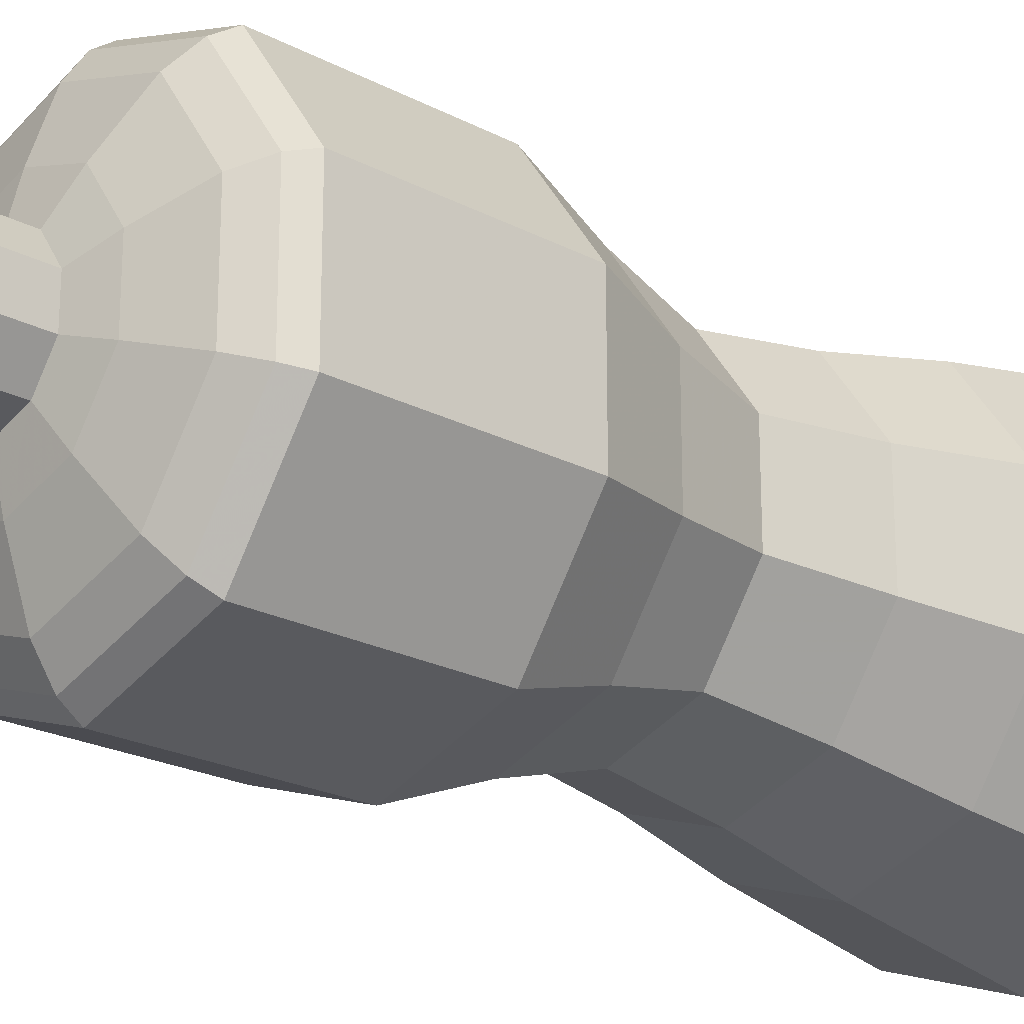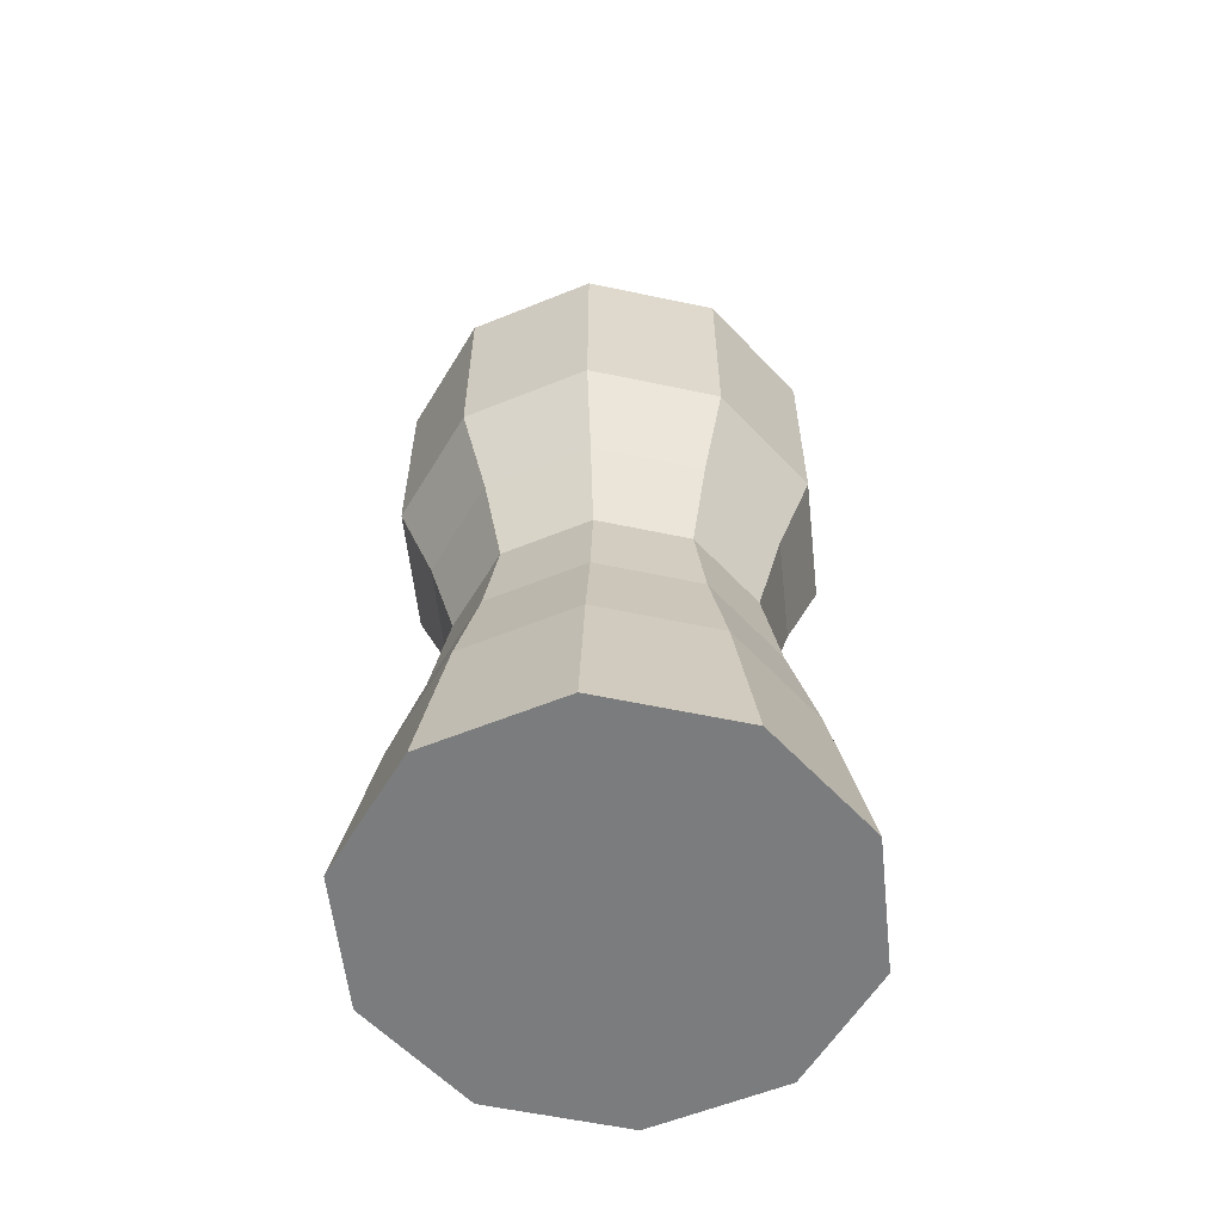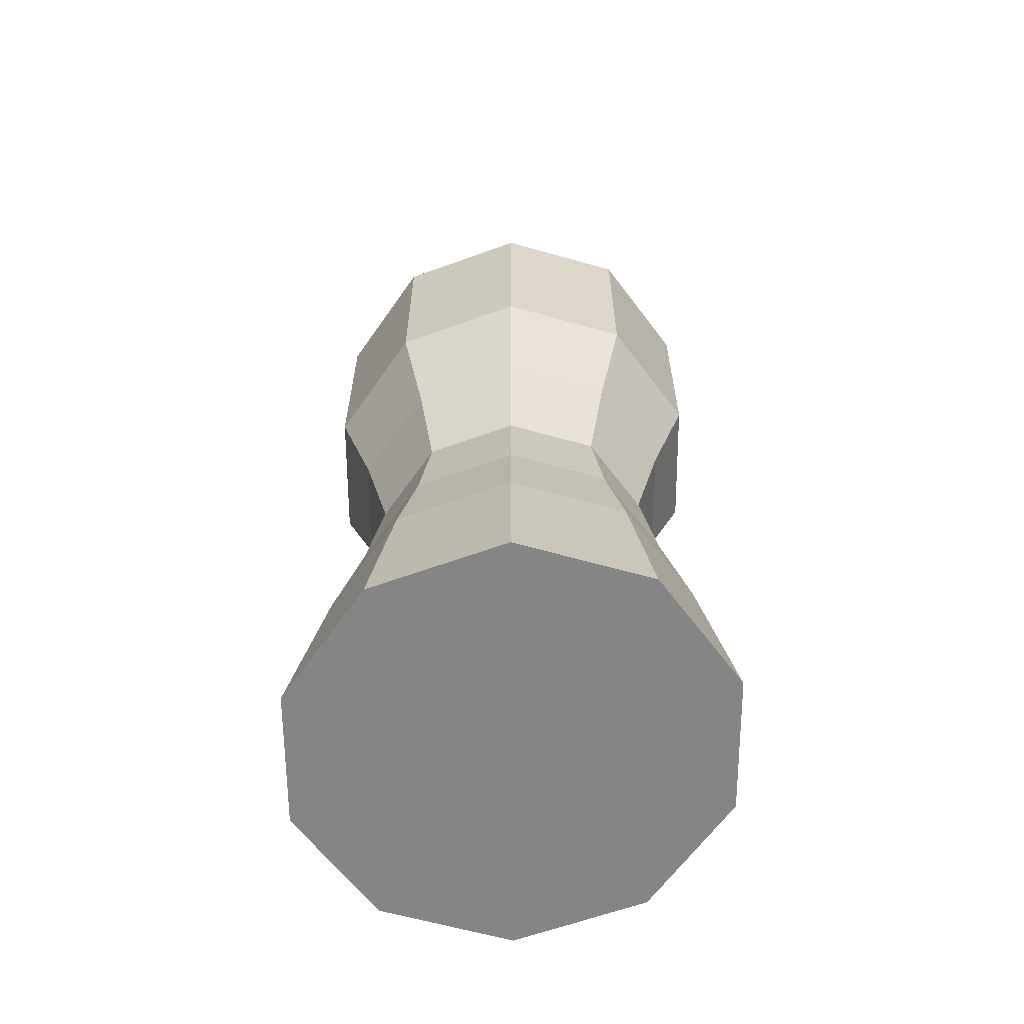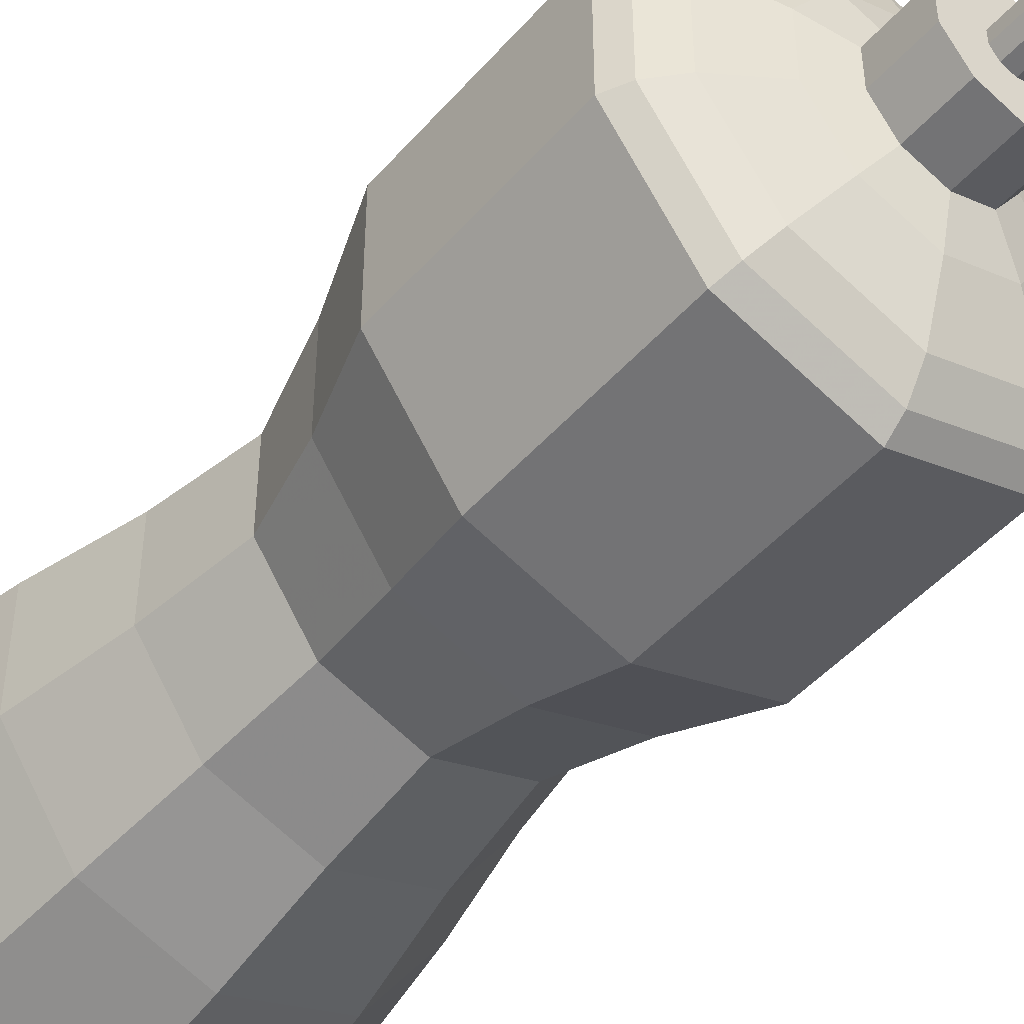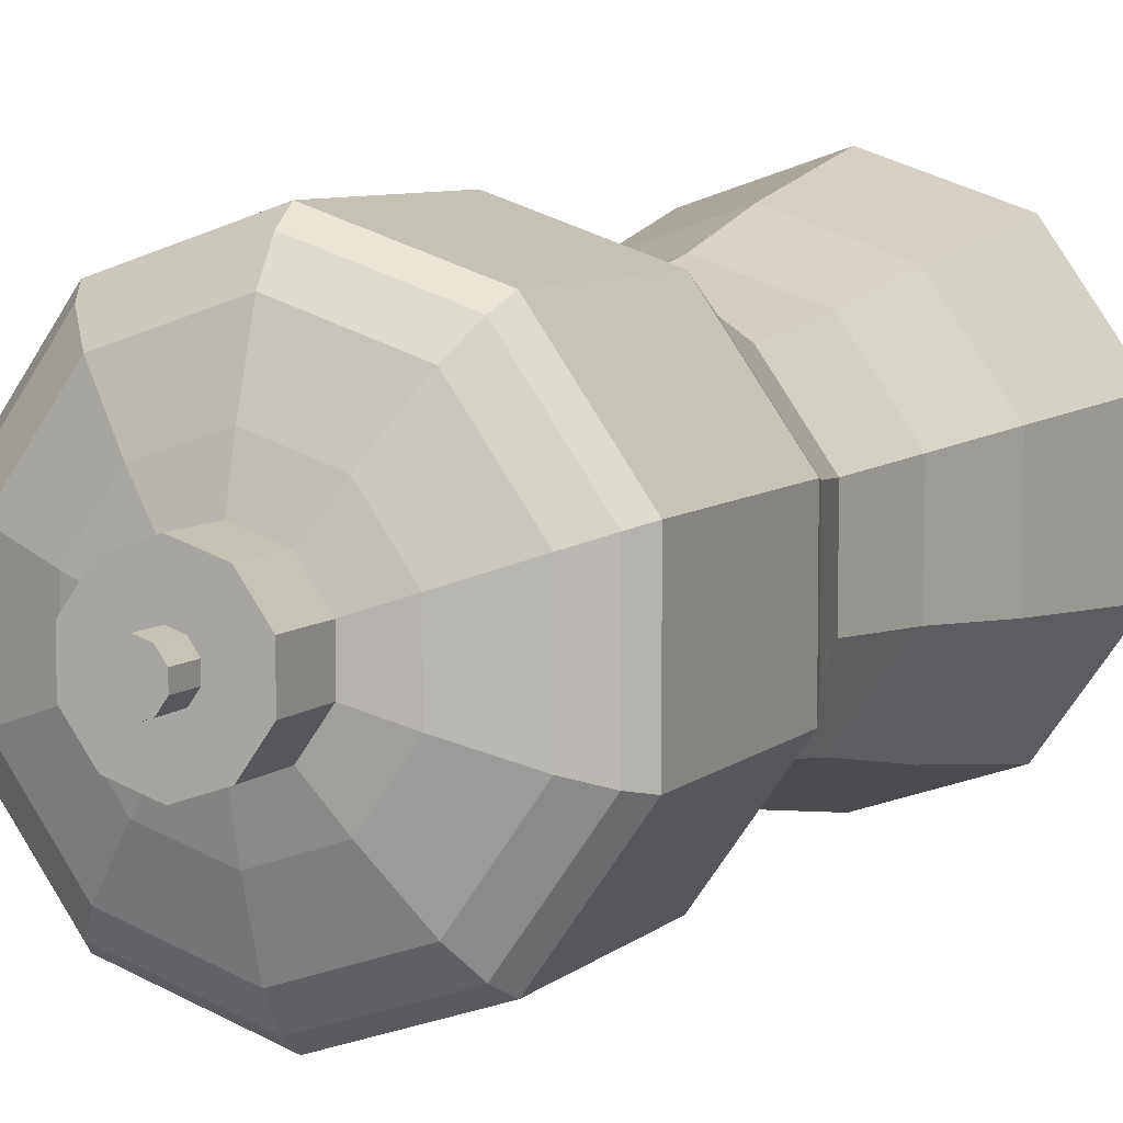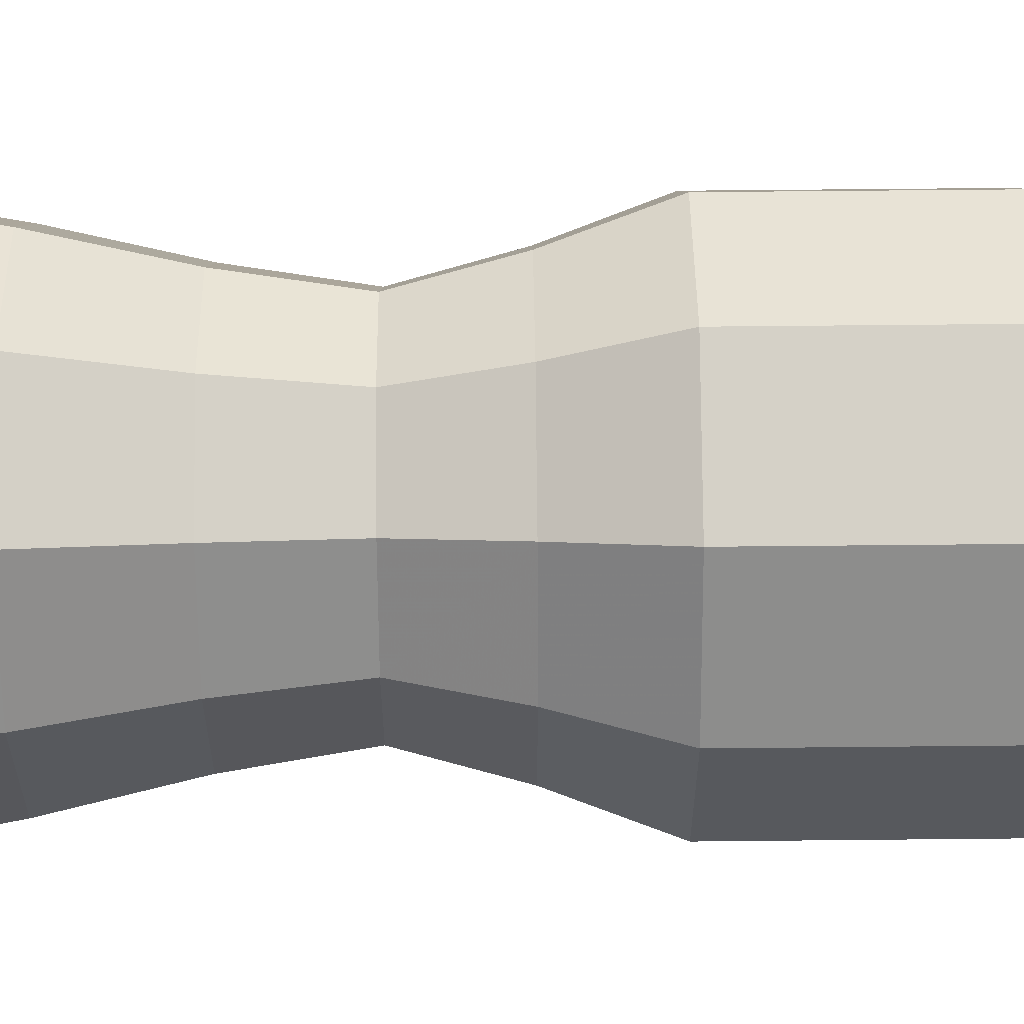
<metadata>
{"format":"obj","ext":"obj","renderer":"f3d","projection":"perspective","resolution":1024,"background":"white","views":[{"elev":-22.0,"azim":-132.6,"up":"+Z"},{"elev":-58.7,"azim":77.7,"up":"+Y"},{"elev":-61.8,"azim":-34.7,"up":"+Y"},{"elev":-46.8,"azim":141.4,"up":"+Z"},{"elev":7.1,"azim":-155.6,"up":"+Z"},{"elev":60.6,"azim":89.4,"up":"+Z"}]}
</metadata>
<code>
o rika_Cylinder.001_rikaa
v 0 0.8199 -0.3004
v 0 1.115 -0.3004
v 0.1702 1.115 -0.243
v 0.1702 0.8199 -0.243
v 0.2754 1.115 -0.09281
v 0.2754 0.8199 -0.09281
v 0.2754 1.115 0.09281
v 0.2754 0.8199 0.09281
v 0.1702 1.115 0.243
v 0.1702 0.8199 0.243
v 0 1.115 0.3004
v 0 0.8199 0.3004
v -0.1702 1.115 0.243
v -0.1702 0.8199 0.243
v -0.2754 1.115 0.09281
v -0.2754 0.8199 0.09281
v -0.2754 1.115 -0.09281
v -0.2754 0.8199 -0.09281
v -0.1702 1.115 -0.243
v -0.1592 1.142 -0.2272
v 0 1.142 -0.2808
v -0.1702 0.8199 -0.243
v 0 -9e-06 -0.3207
v 0.1817 -9e-06 -0.2594
v 0.294 -9e-06 -0.0991
v 0.294 -9e-06 0.0991
v 0.1817 -9e-06 0.2594
v 0 -9e-06 0.3207
v -0.1817 -9e-06 0.2594
v -0.294 -9e-06 0.0991
v -0.294 -9e-06 -0.0991
v -0.1817 -9e-06 -0.2594
v -0.1363 1.169 -0.1946
v 0 1.169 -0.2406
v 0.1592 1.142 0.2272
v 0 1.142 0.2808
v -0.2575 1.142 0.08678
v -0.2575 1.142 -0.08678
v 0.2575 1.142 -0.08678
v 0.2575 1.142 0.08678
v -0.1592 1.142 0.2272
v 0.1592 1.142 -0.2272
v -0.08622 1.199 -0.1231
v 0 1.199 -0.1521
v 0.1363 1.169 0.1946
v 0 1.169 0.2406
v -0.2206 1.169 -0.07434
v 0.2206 1.169 0.07434
v -0.2206 1.169 0.07434
v 0.2206 1.169 -0.07434
v -0.1363 1.169 0.1946
v 0.1363 1.169 -0.1946
v -0.051 1.215 -0.0728
v 0 1.215 -0.08999
v 0.08622 1.199 0.1231
v 0 1.199 0.1521
v -0.1395 1.199 -0.04701
v 0.1395 1.199 0.04701
v -0.1395 1.199 0.04701
v 0.1395 1.199 -0.04701
v -0.08622 1.199 0.1231
v 0.08622 1.199 -0.1231
v -0.051 1.297 -0.0728
v 0 1.297 -0.08999
v 0.051 1.215 0.0728
v 0 1.215 0.08999
v -0.08251 1.215 -0.02781
v 0.08251 1.215 0.02781
v -0.08251 1.215 0.02781
v 0.08251 1.215 -0.02781
v -0.051 1.215 0.0728
v 0.051 1.215 -0.0728
v -0.08251 1.297 -0.02781
v -0.02726 1.297 -0.009186
v -0.01685 1.297 -0.02405
v 0.051 1.297 0.0728
v 0 1.297 0.08999
v 0.08251 1.297 0.02781
v -0.08251 1.297 0.02781
v 0.08251 1.297 -0.02781
v -0.051 1.297 0.0728
v 0.051 1.297 -0.0728
v 0 0.6886 -0.2491
v 0.1412 0.6886 -0.2015
v 0.2284 0.6886 -0.07698
v 0.2284 0.6886 0.07698
v 0.1412 0.6886 0.2015
v 0 0.6886 0.2491
v -0.1412 0.6886 0.2015
v -0.2284 0.6886 0.07698
v -0.2284 0.6886 -0.07698
v -0.1412 0.6886 -0.2015
v 0 0.2509 -0.274
v 0.1553 0.2509 -0.2217
v 0.2513 0.2509 -0.08468
v 0.2513 0.2509 0.08468
v 0.1553 0.2509 0.2217
v 0 0.2509 0.274
v -0.1553 0.2509 0.2217
v -0.2513 0.2509 0.08468
v -0.2513 0.2509 -0.08468
v -0.1553 0.2509 -0.2217
v 0 0.4101 -0.2357
v 0 0.5573 -0.2116
v 0.1199 0.5573 -0.1712
v 0.1336 0.4101 -0.1907
v 0.194 0.5573 -0.06538
v 0.2161 0.4101 -0.07284
v 0.194 0.5573 0.06538
v 0.2161 0.4101 0.07284
v 0.1199 0.5573 0.1712
v 0.1336 0.4101 0.1907
v 0 0.5573 0.2116
v 0 0.4101 0.2357
v -0.1199 0.5573 0.1712
v -0.1336 0.4101 0.1907
v -0.194 0.5573 0.06538
v -0.2161 0.4101 0.07284
v -0.194 0.5573 -0.06538
v -0.2161 0.4101 -0.07284
v -0.1336 0.4101 -0.1907
v -0.1199 0.5573 -0.1712
v -0.02726 1.339 -0.009186
v -0.01685 1.339 -0.02405
v 0.02726 1.297 0.009186
v 0.01685 1.297 0.02405
v -0.02726 1.297 0.009186
v 0.02726 1.297 -0.009186
v -0.01685 1.297 0.02405
v 0.01685 1.297 -0.02405
v 0 1.297 0.02973
v 0 1.297 -0.02973
v 0.01685 1.339 -0.02405
v 0 1.339 -0.02973
v -0.02726 1.339 0.009186
v -0.01685 1.339 0.02405
v 0 1.339 0.02973
v 0.01685 1.339 0.02405
v 0.02726 1.339 0.009186
v 0.02726 1.339 -0.009186
f 1 2 3 4
f 4 3 5 6
f 6 5 7 8
f 8 7 9 10
f 10 9 11 12
f 12 11 13 14
f 14 13 15 16
f 16 15 17 18
f 2 19 20 21
f 2 1 22 19
f 18 17 19 22
f 21 20 33 34
f 11 9 35 36
f 17 15 37 38
f 7 5 39 40
f 13 11 36 41
f 19 17 38 20
f 9 7 40 35
f 3 2 21 42
f 15 13 41 37
f 5 3 42 39
f 34 33 43 44
f 36 35 45 46
f 20 38 47 33
f 35 40 48 45
f 38 37 49 47
f 40 39 50 48
f 37 41 51 49
f 39 42 52 50
f 41 36 46 51
f 42 21 34 52
f 44 43 53 54
f 46 45 55 56
f 33 47 57 43
f 45 48 58 55
f 47 49 59 57
f 48 50 60 58
f 49 51 61 59
f 50 52 62 60
f 51 46 56 61
f 52 34 44 62
f 54 53 63 64
f 56 55 65 66
f 43 57 67 53
f 55 58 68 65
f 57 59 69 67
f 58 60 70 68
f 59 61 71 69
f 60 62 72 70
f 61 56 66 71
f 62 44 54 72
f 63 73 74 75
f 66 65 76 77
f 53 67 73 63
f 65 68 78 76
f 67 69 79 73
f 68 70 80 78
f 69 71 81 79
f 70 72 82 80
f 71 66 77 81
f 72 54 64 82
f 83 1 4 84
f 84 4 6 85
f 85 6 8 86
f 86 8 10 87
f 87 10 12 88
f 88 12 14 89
f 89 14 16 90
f 90 16 18 91
f 1 83 92 22
f 91 18 22 92
f 23 93 94 24
f 24 94 95 25
f 25 95 96 26
f 26 96 97 27
f 27 97 98 28
f 28 98 99 29
f 29 99 100 30
f 30 100 101 31
f 32 102 93 23
f 31 101 102 32
f 103 104 105 106
f 106 105 107 108
f 108 107 109 110
f 110 109 111 112
f 112 111 113 114
f 114 113 115 116
f 116 115 117 118
f 118 117 119 120
f 121 122 104 103
f 120 119 122 121
f 104 83 84 105
f 105 84 85 107
f 107 85 86 109
f 109 86 87 111
f 111 87 88 113
f 113 88 89 115
f 115 89 90 117
f 117 90 91 119
f 122 92 83 104
f 119 91 92 122
f 93 103 106 94
f 94 106 108 95
f 95 108 110 96
f 96 110 112 97
f 97 112 114 98
f 98 114 116 99
f 99 116 118 100
f 100 118 120 101
f 102 121 103 93
f 101 120 121 102
f 75 74 123 124
f 76 78 125 126
f 73 79 127 74
f 78 80 128 125
f 79 81 129 127
f 80 82 130 128
f 81 77 131 129
f 82 64 132 130
f 64 63 75 132
f 77 76 126 131
f 126 125 139 138
f 74 127 135 123
f 125 128 140 139
f 127 129 136 135
f 128 130 133 140
f 129 131 137 136
f 130 132 134 133
f 132 75 124 134
f 131 126 138 137
f 26 27 28 29 30 31 32 23 24 25
f 139 140 133 134 124 123 135 136 137 138

</code>
